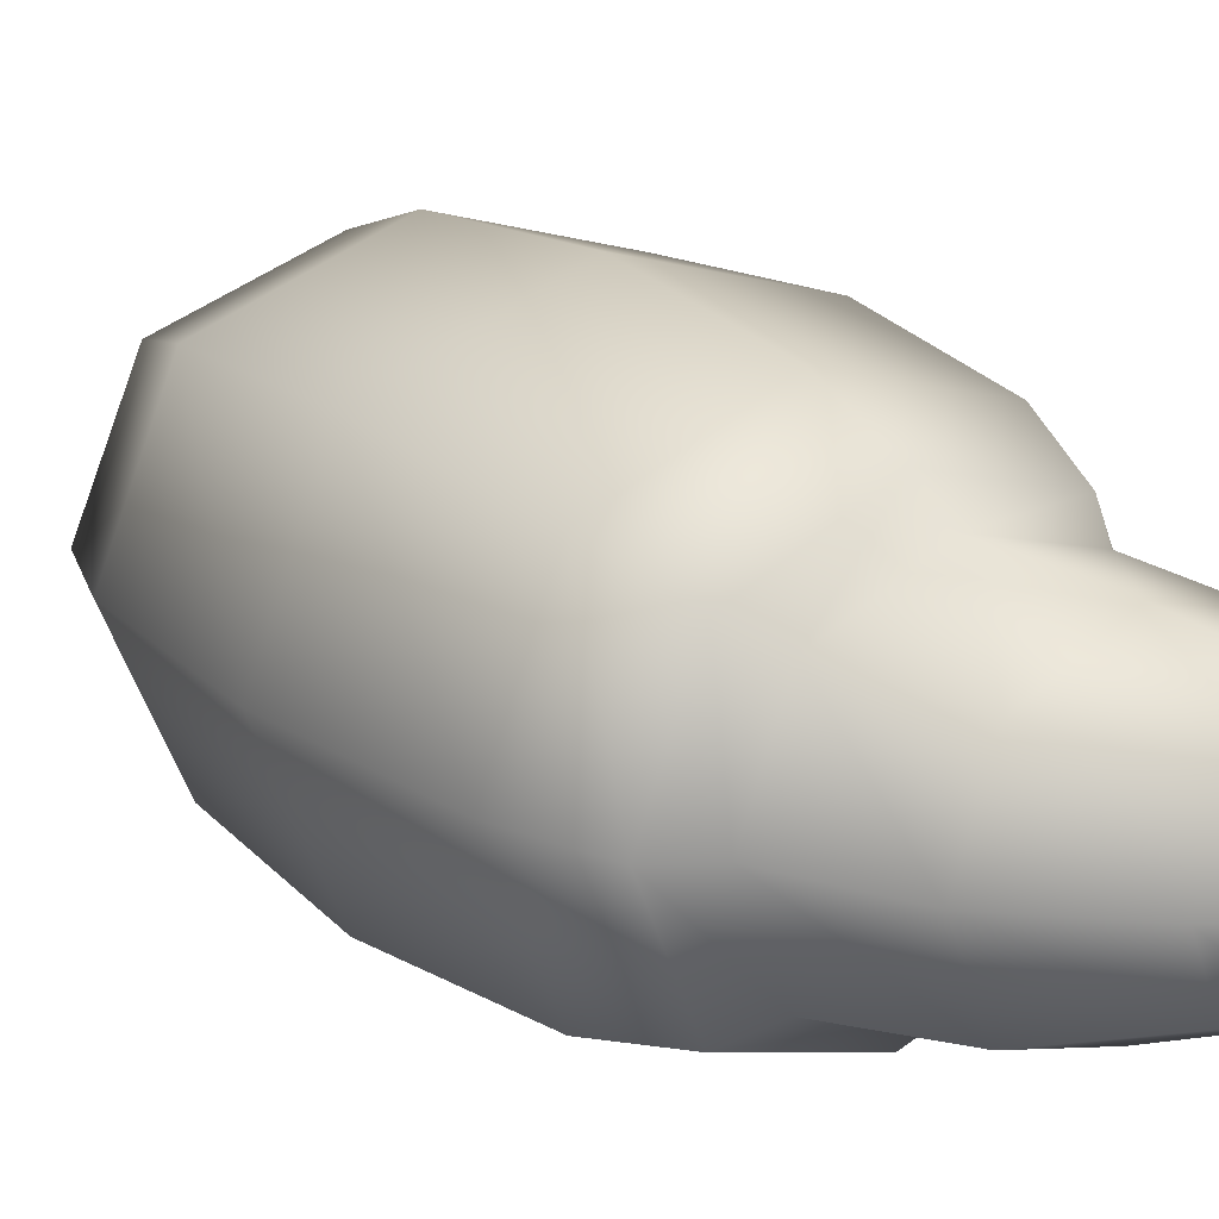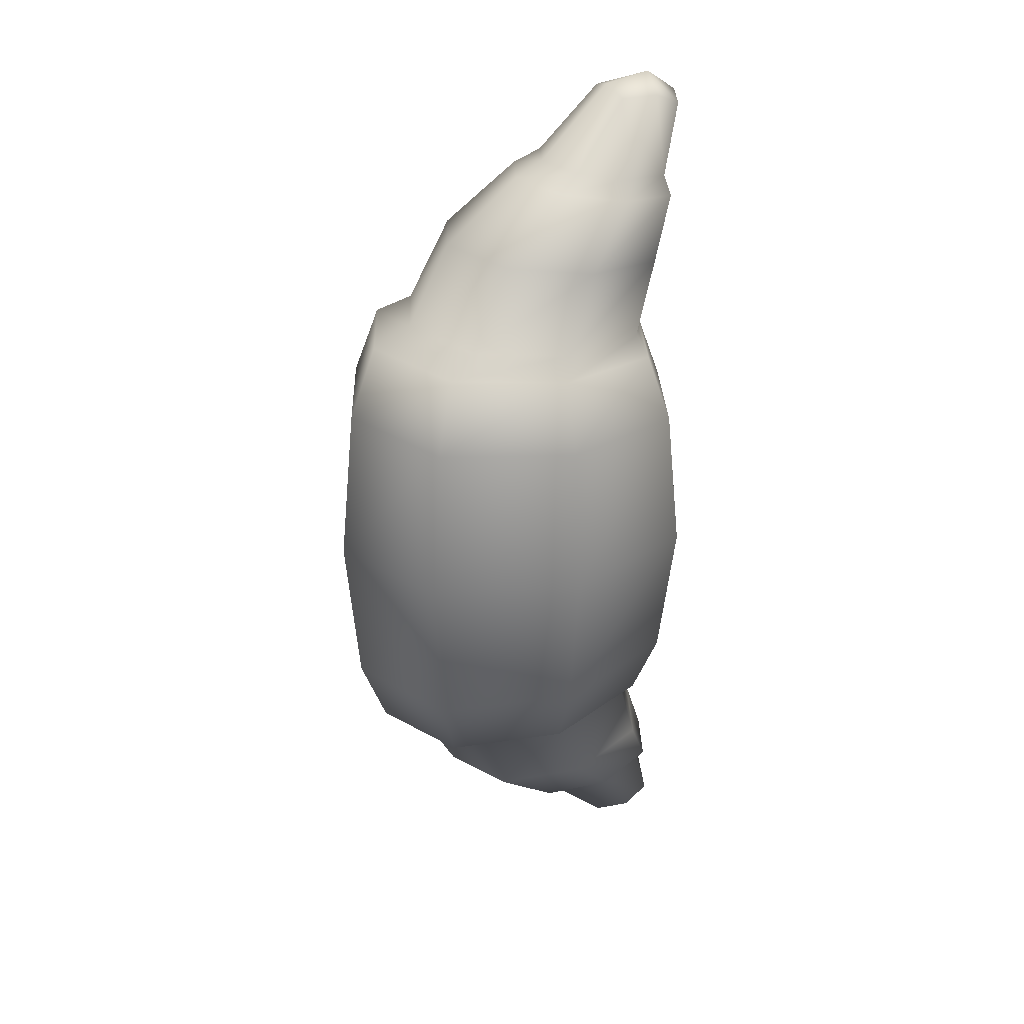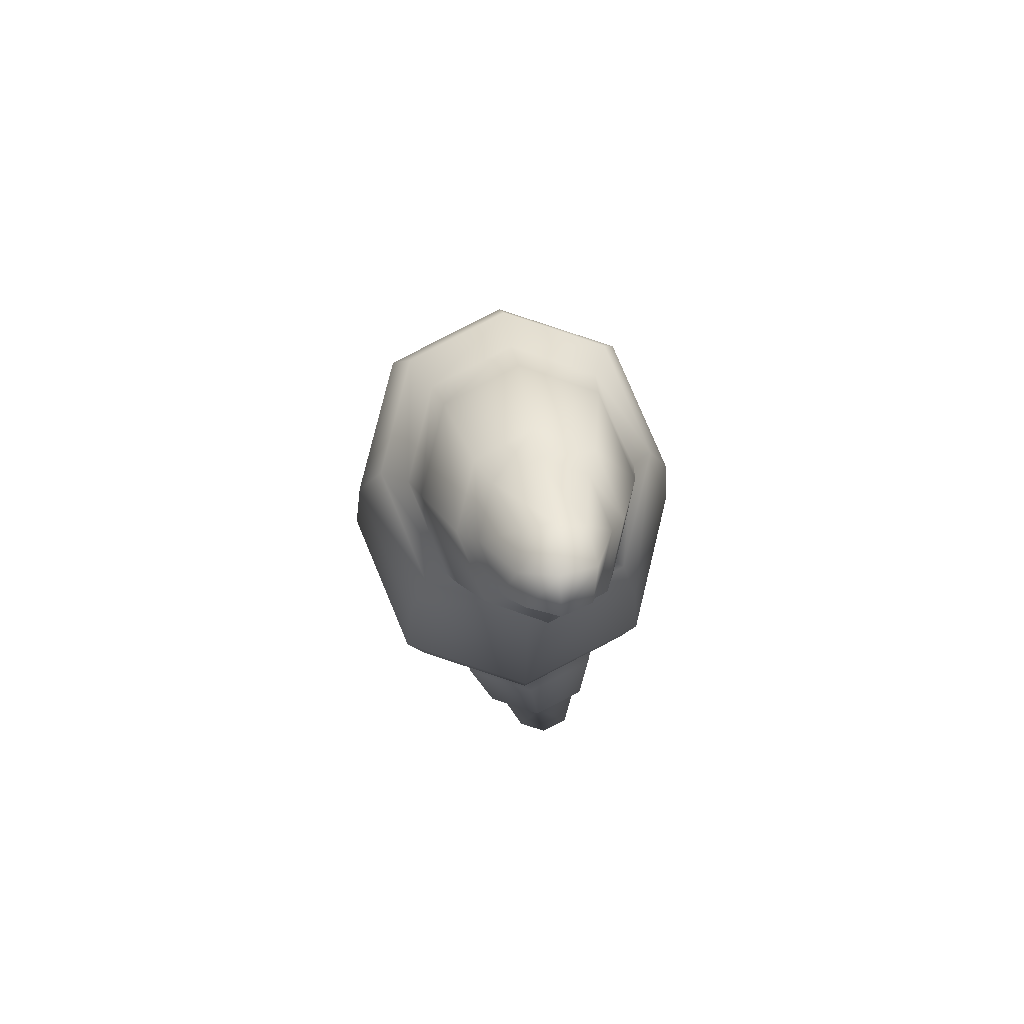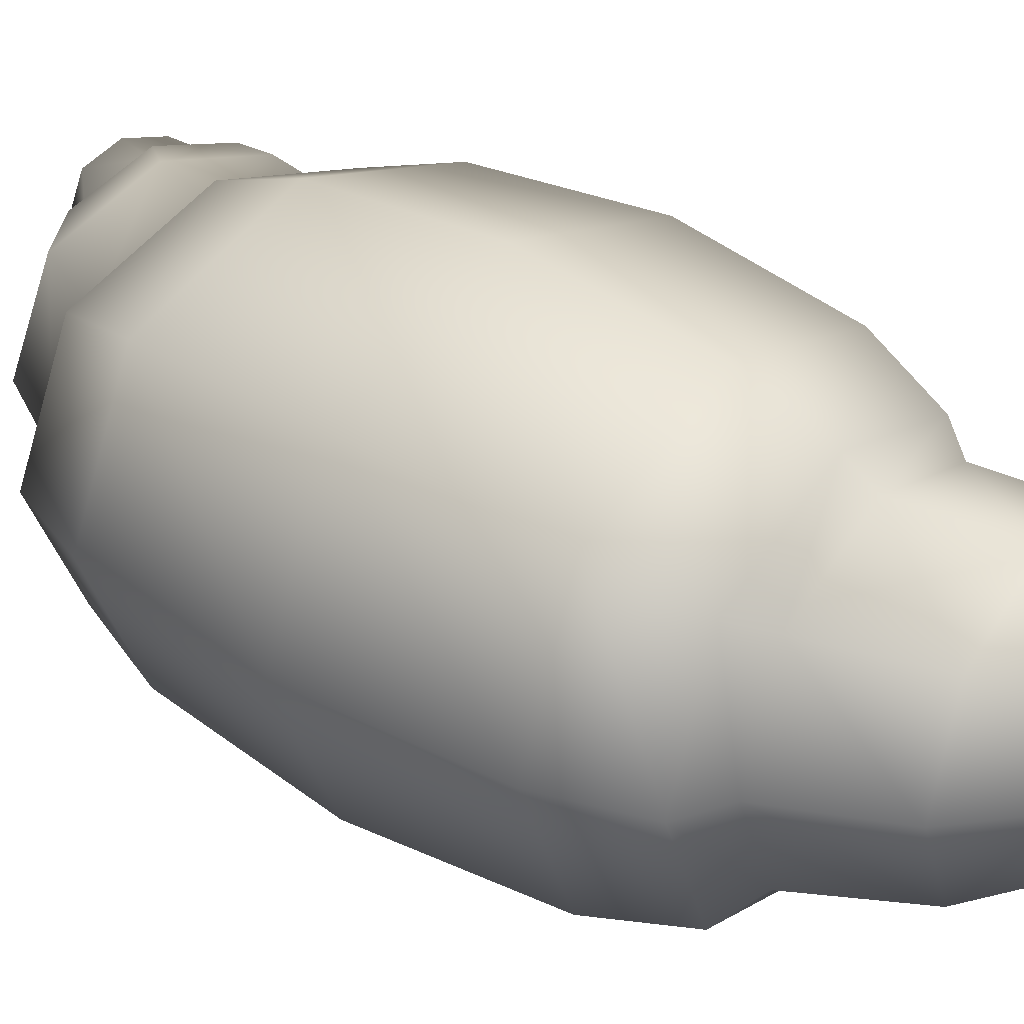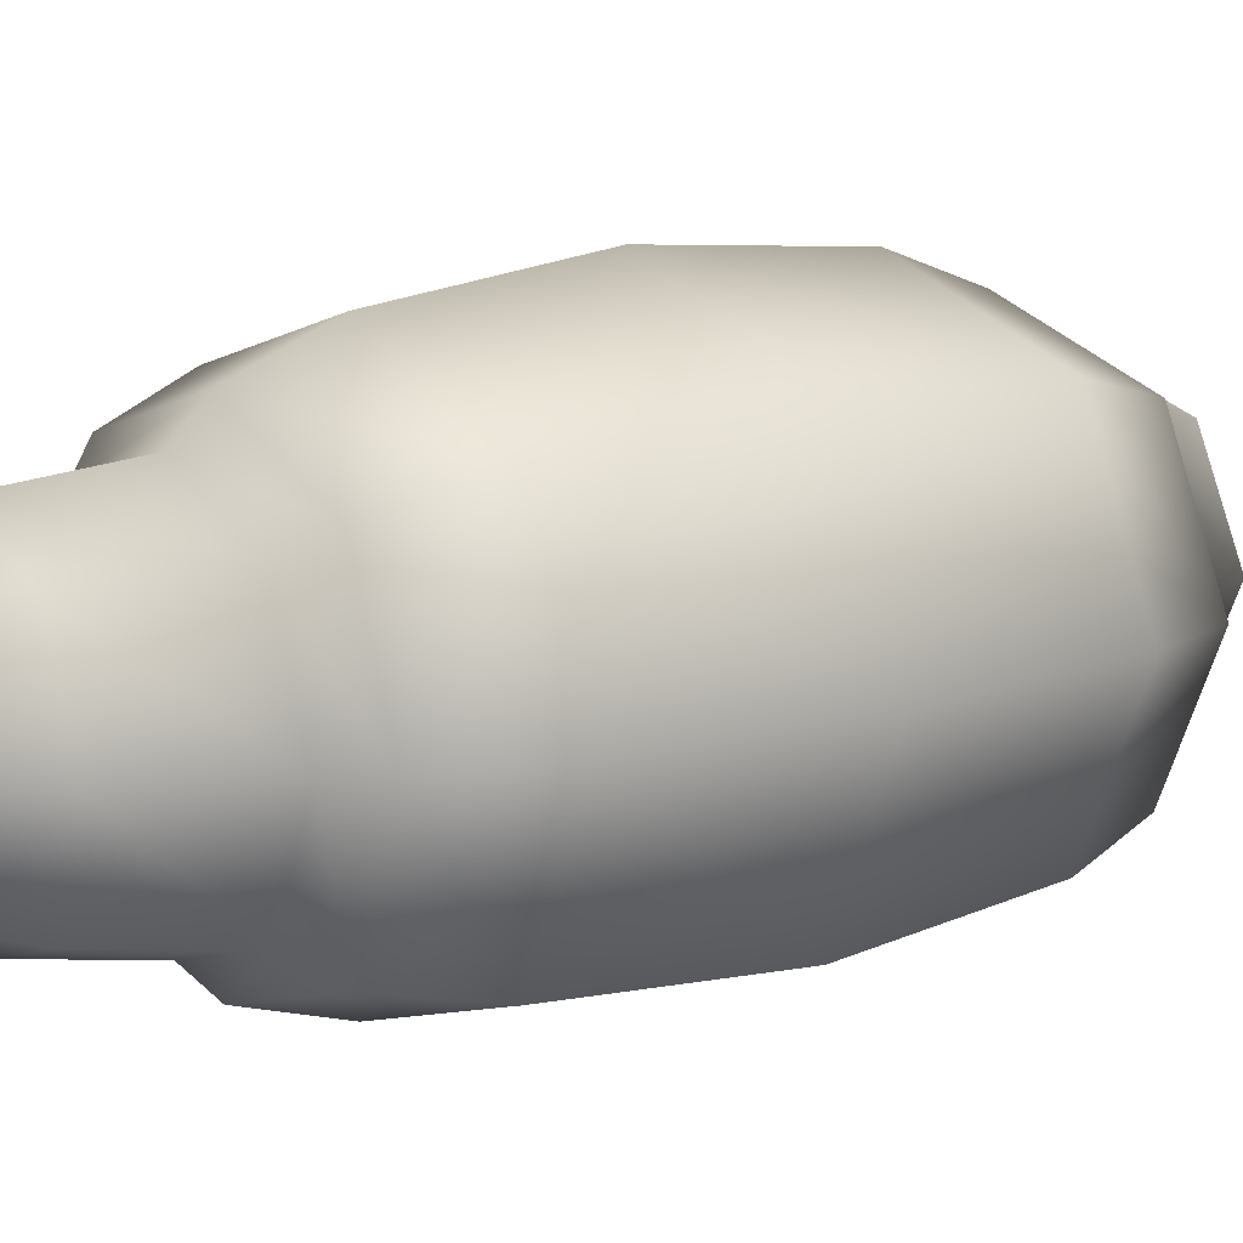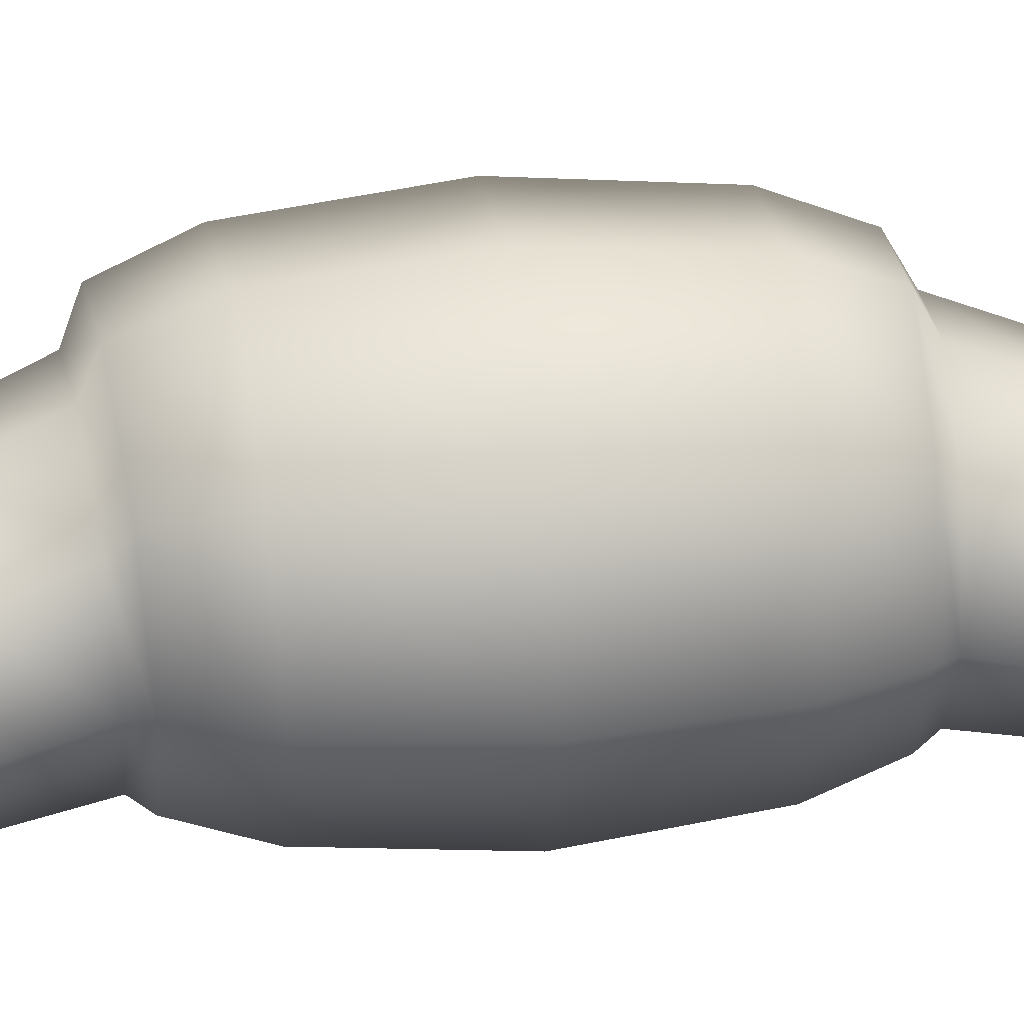
<metadata>
{"format":"obj","ext":"obj","renderer":"f3d","projection":"perspective","resolution":1024,"background":"white","views":[{"elev":21.2,"azim":-36.4,"up":"+Z"},{"elev":29.6,"azim":-25.1,"up":"+Y"},{"elev":76.8,"azim":85.5,"up":"+Y"},{"elev":34.2,"azim":-50.5,"up":"+Z"},{"elev":13.5,"azim":-127.2,"up":"+Z"},{"elev":37.9,"azim":82.6,"up":"+Z"}]}
</metadata>
<code>
v 0.1373 0.1499 0.1219
v -0.002587 0.1568 0.168
v -0.003779 -9.783e-05 0.1838
v 0.148 5.495e-05 0.1337
v -0.1425 0.1636 0.1219
v -0.1555 -0.0002506 0.1337
v -0.1448 -0.1641 0.1219
v -0.005074 -0.157 0.168
v 0.1347 -0.1498 0.1219
v 0.1112 -0.2374 0.07834
v 0.01203 -0.2464 0.1108
v 0.04798 -0.3285 0.09573
v 0.1379 -0.317 0.06628
v -0.08711 -0.2554 0.07834
v -0.04197 -0.3401 0.06628
v 0.1018 -0.3905 -0.1006
v 0.03425 -0.4016 -0.07845
v -0.04197 -0.3401 -0.09085
v 0.04798 -0.3285 -0.1203
v 0.03425 -0.4016 0.03988
v 0.1018 -0.3905 0.06207
v -0.1448 -0.1641 -0.1241
v -0.1972 -0.1668 -0.001065
v -0.2124 -0.0003069 1.34e-06
v -0.1555 -0.0002506 -0.1337
v -0.1448 -0.1641 0.1219
v -0.1555 -0.0002506 0.1337
v -0.1425 0.1636 0.1219
v -0.1949 0.1662 -0.001111
v -0.1425 0.1636 -0.1241
v -0.1425 0.1636 -0.1241
v -0.002587 0.1568 -0.1702
v -0.003779 -9.783e-05 -0.1838
v -0.1555 -0.0002506 -0.1337
v 0.1373 0.1499 -0.1241
v 0.148 5.495e-05 -0.1337
v 0.1347 -0.1498 -0.1241
v -0.005074 -0.157 -0.1702
v -0.1448 -0.1641 -0.1241
v 0.1373 0.1499 -0.1241
v 0.1897 0.1473 -0.001111
v 0.2049 0.0001112 1.34e-06
v 0.148 5.495e-05 -0.1337
v 0.1373 0.1499 0.1219
v 0.148 5.495e-05 0.1337
v 0.1347 -0.1498 0.1219
v 0.1871 -0.1471 -0.001065
v 0.1347 -0.1498 -0.1241
v -0.08325 0.2549 0.07826
v 0.01604 0.2461 0.1107
v 0.0525 0.3283 0.09562
v -0.03761 0.3395 0.06616
v 0.1153 0.2374 0.07826
v 0.1426 0.3171 0.06616
v 0.06685 0.4155 0.0242
v 0.131 0.4834 0.002247
v 0.1277 0.4925 -0.02866
v 0.04674 0.4189 -0.02262
v 0.1746 0.3796 0.03973
v 0.107 0.3902 0.06192
v -0.08325 0.2549 -0.09485
v 0.01604 0.2461 -0.1273
v 0.0001126 0.2294 -0.148
v -0.1194 0.2386 -0.1088
v 0.1153 0.2374 -0.09485
v 0.1196 0.2203 -0.1088
v 0.1153 0.2374 -0.09485
v 0.1526 0.2341 -0.008294
v 0.1644 0.2169 -0.004199
v 0.1196 0.2203 -0.1088
v 0.1153 0.2374 0.07826
v 0.1196 0.2203 0.1004
v -0.08711 -0.2554 -0.09477
v -0.1243 -0.2587 -0.008211
v -0.1676 -0.2426 -0.004132
v -0.1228 -0.239 -0.1087
v -0.08711 -0.2554 0.07834
v -0.1228 -0.239 0.1005
v -0.1676 -0.2426 -0.004132
v -0.1228 -0.239 0.1005
v -0.1228 -0.239 -0.1087
v 0.1112 -0.2374 0.07834
v 0.1484 -0.234 -0.008211
v 0.1605 -0.2167 -0.004132
v 0.1158 -0.2203 0.1005
v 0.1112 -0.2374 -0.09477
v 0.1158 -0.2203 -0.1087
v -0.08325 0.2549 0.07826
v -0.1205 0.2582 -0.008294
v -0.1642 0.242 -0.004199
v -0.1194 0.2386 0.1004
v -0.08325 0.2549 -0.09485
v -0.1194 0.2386 -0.1088
v -0.1642 0.242 -0.004199
v -0.1194 0.2386 -0.1088
v -0.1194 0.2386 0.1004
v -0.003503 -0.2296 0.1397
v -0.1228 -0.239 0.1005
v 0.1158 -0.2203 0.1005
v 0.1112 -0.2374 -0.09477
v 0.01203 -0.2464 -0.1272
v -0.003503 -0.2296 -0.148
v 0.1158 -0.2203 -0.1087
v -0.08711 -0.2554 -0.09477
v -0.1228 -0.239 -0.1087
v 0.0001126 0.2294 0.1396
v 0.1196 0.2203 0.1004
v -0.1194 0.2386 0.1004
v 0.1688 -0.3976 -0.06929
v 0.1955 -0.4699 -0.05858
v 0.1651 -0.4843 -0.0657
v 0.1153 -0.4068 -0.08685
v 0.131 0.4834 -0.05869
v 0.06685 0.4155 -0.06944
v 0.1261 -0.4837 -0.05858
v 0.1228 -0.4928 -0.02855
v 0.04175 -0.4195 -0.02247
v 0.06181 -0.4161 -0.06929
v 0.1261 -0.4837 -0.05858
v 0.06181 -0.4161 -0.06929
v 0.1717 -0.3126 -0.01229
v 0.1379 -0.317 -0.09085
v 0.1379 -0.317 0.06628
v 0.1947 -0.3753 -0.01928
v 0.1694 -0.3795 -0.07845
v 0.03926 0.4009 0.03973
v 0.01388 0.4049 -0.01944
v -0.0714 0.3437 -0.0124
v -0.03761 0.3395 0.06616
v 0.1764 0.3129 -0.0124
v 0.1426 0.3171 0.06616
v 0.1426 0.3171 -0.09096
v 0.03425 -0.4016 -0.07845
v 0.008917 -0.4057 -0.01928
v -0.07571 -0.3444 -0.01229
v -0.04197 -0.3401 -0.09085
v 0.1746 0.3796 -0.0786
v 0.2 0.3755 -0.01944
v 0.1379 -0.317 -0.09085
v 0.03926 0.4009 0.03973
v 0.1694 -0.3795 -0.07845
v -0.03761 0.3395 -0.09096
v 0.03926 0.4009 -0.0786
v 0.1694 -0.3795 0.03988
v -0.04197 -0.3401 0.06628
v 0.03425 -0.4016 0.03988
v 0.1694 -0.3795 0.03988
v 0.0525 0.3283 -0.1204
v 0.1426 0.3171 -0.09096
v -0.03761 0.3395 -0.09096
v 0.1746 0.3796 0.03973
v 0.03926 0.4009 -0.0786
v 0.107 0.3902 -0.1008
v 0.06685 0.4155 -0.06944
v 0.1205 0.4066 -0.087
v 0.1741 0.3977 -0.06944
v 0.1746 0.3796 -0.0786
v 0.1741 0.3977 -0.06944
v 0.1942 0.3943 -0.02262
v 0.1741 0.3977 0.0242
v 0.06181 -0.4161 0.02435
v 0.1688 -0.3976 0.02435
v 0.1889 -0.3941 -0.02247
v 0.1688 -0.3976 -0.06929
v 0.06181 -0.4161 0.02435
v 0.1153 -0.4068 0.04191
v 0.1688 -0.3976 0.02435
v 0.1741 0.3977 0.0242
v 0.1205 0.4066 0.04176
v 0.06685 0.4155 0.0242
v 0.1955 -0.4699 -0.05858
v 0.2074 -0.4758 -0.02855
v 0.174 -0.5 -0.02948
v 0.1651 -0.4843 -0.0657
v 0.1955 -0.4699 0.002357
v 0.1651 -0.4843 0.008592
v 0.1261 -0.4837 0.002357
v 0.179 0.5 -0.02958
v 0.17 0.4843 -0.06581
v 0.17 0.4843 0.008485
v 0.2006 0.4701 0.002247
v 0.2124 0.476 -0.02866
v 0.2006 0.4701 -0.05869
v 0.131 0.4834 -0.05869
v 0.17 0.4843 -0.06581
v 0.2006 0.4701 0.002247
v 0.17 0.4843 0.008485
v 0.2006 0.4701 -0.05869
v 0.1261 -0.4837 0.002357
v 0.1651 -0.4843 0.008592
v 0.131 0.4834 0.002247
v 0.1955 -0.4699 0.002357
v 0.2074 -0.4758 -0.02855
v 0.1955 -0.4699 0.002357
v 0.2006 0.4701 -0.05869
v 0.2124 0.476 -0.02866
v 0.1955 -0.4699 -0.05858
v 0.2006 0.4701 0.002247
f 1 2 3
f 1 3 4
f 2 5 6
f 2 6 3
f 3 6 7
f 3 7 8
f 4 3 8
f 4 8 9
f 10 11 12
f 10 12 13
f 11 14 15
f 11 15 12
f 16 17 18
f 16 18 19
f 20 21 12
f 20 12 15
f 22 23 24
f 22 24 25
f 23 26 27
f 23 27 24
f 24 27 28
f 24 28 29
f 25 24 29
f 25 29 30
f 31 32 33
f 31 33 34
f 32 35 36
f 32 36 33
f 33 36 37
f 33 37 38
f 34 33 38
f 34 38 39
f 40 41 42
f 40 42 43
f 41 44 45
f 41 45 42
f 42 45 46
f 42 46 47
f 43 42 47
f 43 47 48
f 49 50 51
f 49 51 52
f 50 53 54
f 50 54 51
f 55 56 57
f 55 57 58
f 59 60 51
f 59 51 54
f 61 62 63
f 61 63 64
f 62 65 66
f 62 66 63
f 63 66 35
f 63 35 32
f 64 63 32
f 64 32 31
f 67 68 69
f 67 69 70
f 68 71 72
f 68 72 69
f 69 72 44
f 69 44 41
f 70 69 41
f 70 41 40
f 73 74 75
f 73 75 76
f 74 77 78
f 74 78 75
f 79 80 26
f 79 26 23
f 81 79 23
f 81 23 22
f 82 83 84
f 82 84 85
f 83 86 87
f 83 87 84
f 84 87 48
f 84 48 47
f 85 84 47
f 85 47 46
f 88 89 90
f 88 90 91
f 89 92 93
f 89 93 90
f 94 95 30
f 94 30 29
f 96 94 29
f 96 29 28
f 14 11 97
f 14 97 98
f 11 10 99
f 11 99 97
f 97 99 9
f 97 9 8
f 98 97 8
f 98 8 7
f 100 101 102
f 100 102 103
f 101 104 105
f 101 105 102
f 102 105 39
f 102 39 38
f 103 102 38
f 103 38 37
f 53 50 106
f 53 106 107
f 50 49 108
f 50 108 106
f 106 108 5
f 106 5 2
f 107 106 2
f 107 2 1
f 109 110 111
f 109 111 112
f 58 57 113
f 58 113 114
f 115 116 117
f 115 117 118
f 112 111 119
f 112 119 120
f 86 83 121
f 86 121 122
f 83 82 123
f 83 123 121
f 124 125 122
f 124 122 121
f 126 127 128
f 126 128 129
f 71 68 130
f 71 130 131
f 68 67 132
f 68 132 130
f 133 134 135
f 133 135 136
f 137 138 130
f 137 130 132
f 104 101 19
f 104 19 18
f 101 100 139
f 101 139 19
f 60 140 52
f 60 52 51
f 141 16 19
f 141 19 139
f 92 89 128
f 92 128 142
f 89 88 129
f 89 129 128
f 127 143 142
f 127 142 128
f 21 144 13
f 21 13 12
f 77 74 135
f 77 135 145
f 74 73 136
f 74 136 135
f 134 146 145
f 134 145 135
f 147 124 121
f 147 121 123
f 65 62 148
f 65 148 149
f 62 61 150
f 62 150 148
f 138 151 131
f 138 131 130
f 152 153 148
f 152 148 150
f 154 155 153
f 154 153 152
f 155 156 157
f 155 157 153
f 158 159 138
f 158 138 137
f 159 160 151
f 159 151 138
f 118 117 134
f 118 134 133
f 117 161 146
f 117 146 134
f 162 163 124
f 162 124 147
f 163 164 125
f 163 125 124
f 55 58 127
f 55 127 126
f 58 114 143
f 58 143 127
f 165 166 21
f 165 21 20
f 166 167 144
f 166 144 21
f 109 112 16
f 109 16 141
f 112 120 17
f 112 17 16
f 168 169 60
f 168 60 59
f 169 170 140
f 169 140 60
f 171 172 173
f 171 173 174
f 172 175 176
f 172 176 173
f 173 176 177
f 173 177 116
f 174 173 116
f 174 116 115
f 113 57 178
f 113 178 179
f 57 56 180
f 57 180 178
f 178 180 181
f 178 181 182
f 179 178 182
f 179 182 183
f 184 185 155
f 184 155 154
f 117 116 177
f 117 177 161
f 168 186 187
f 168 187 169
f 155 185 188
f 155 188 156
f 189 190 166
f 189 166 165
f 169 187 191
f 169 191 170
f 192 193 163
f 192 163 162
f 166 190 194
f 166 194 167
f 195 196 159
f 195 159 158
f 163 193 197
f 163 197 164
f 159 196 198
f 159 198 160
f 153 157 149
f 153 149 148

</code>
